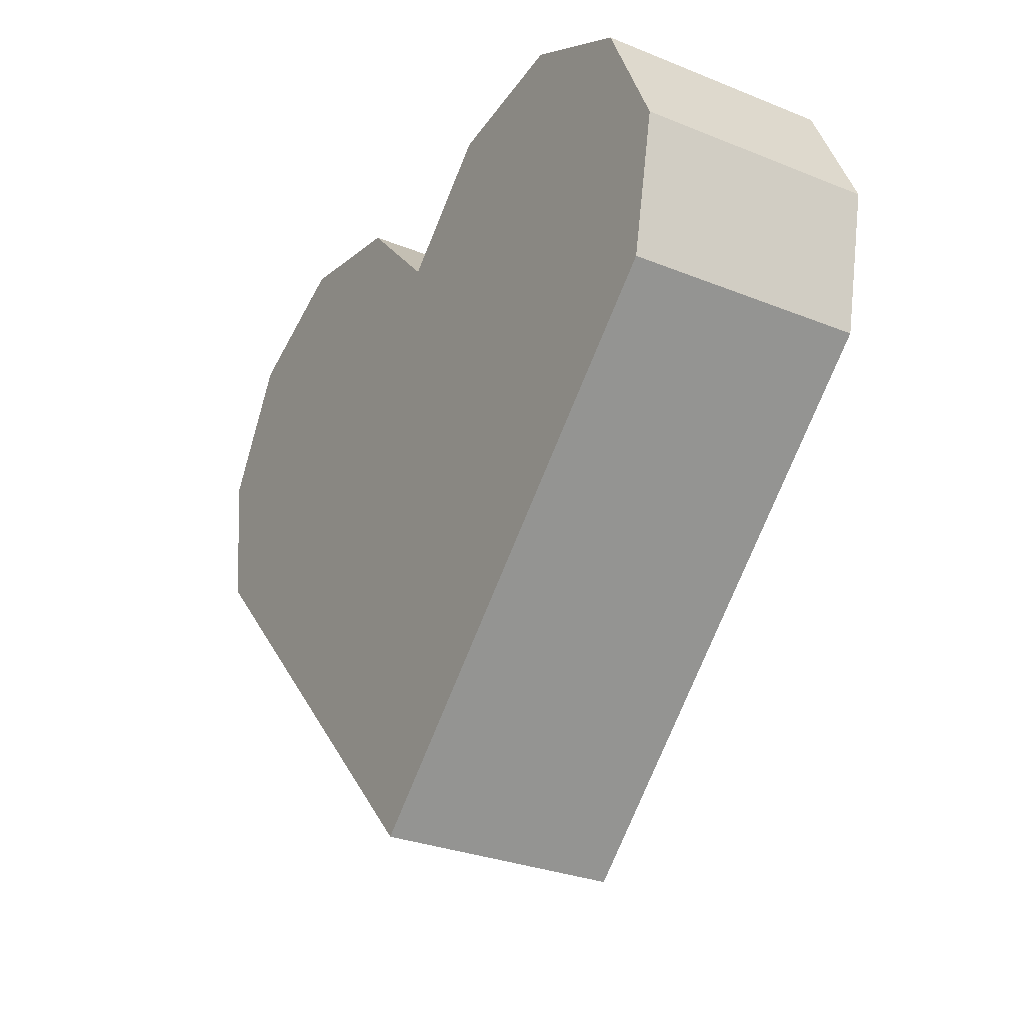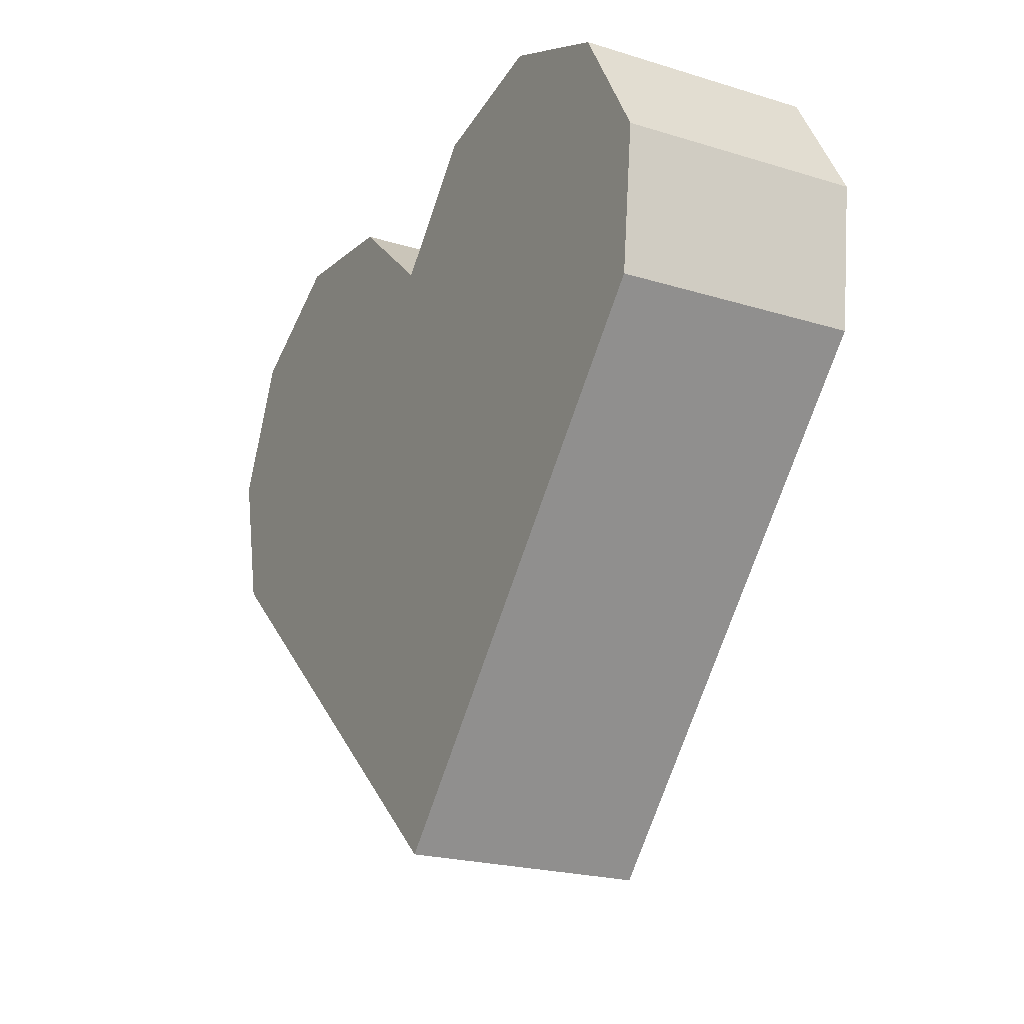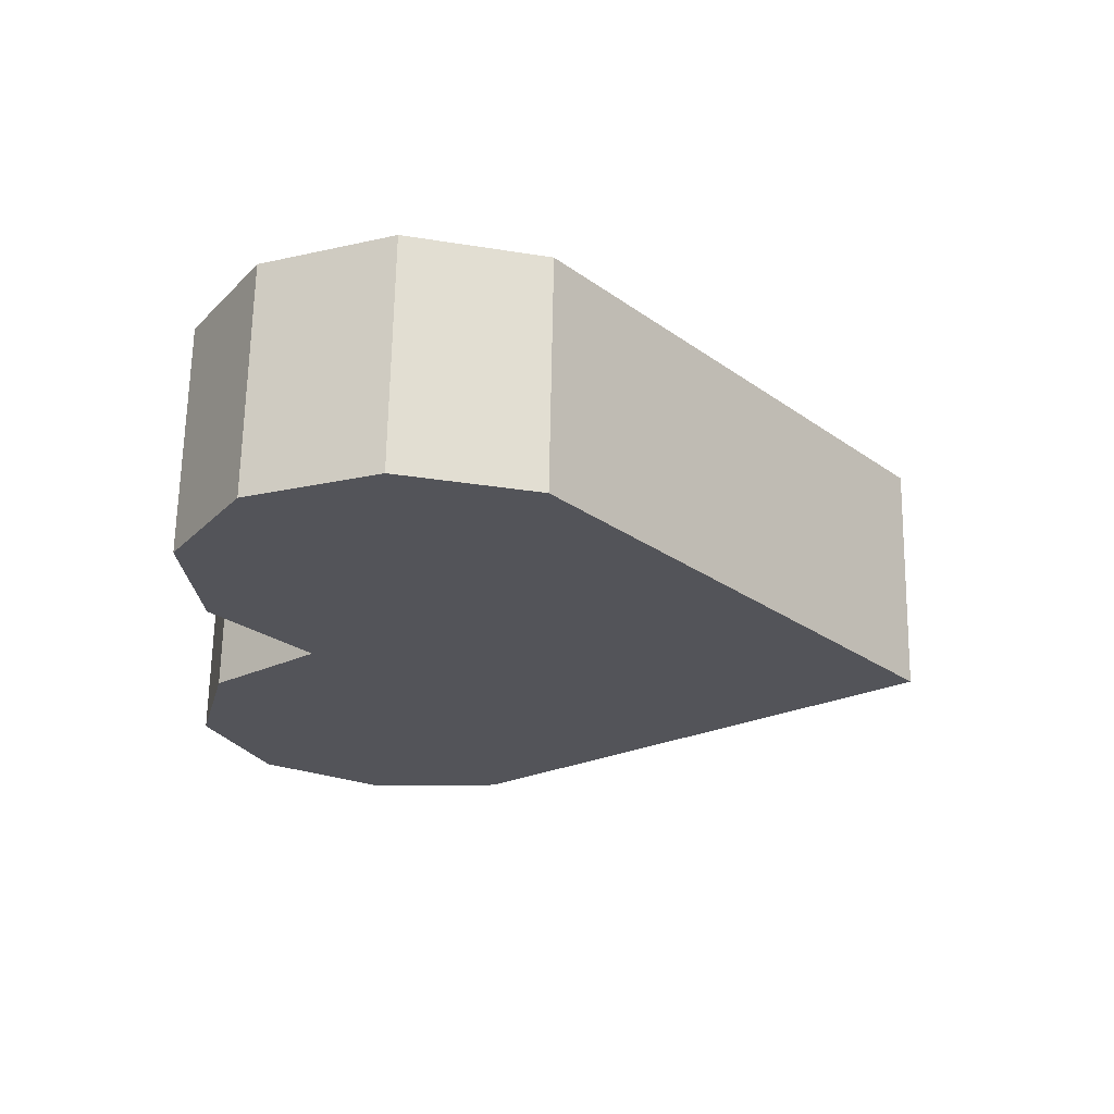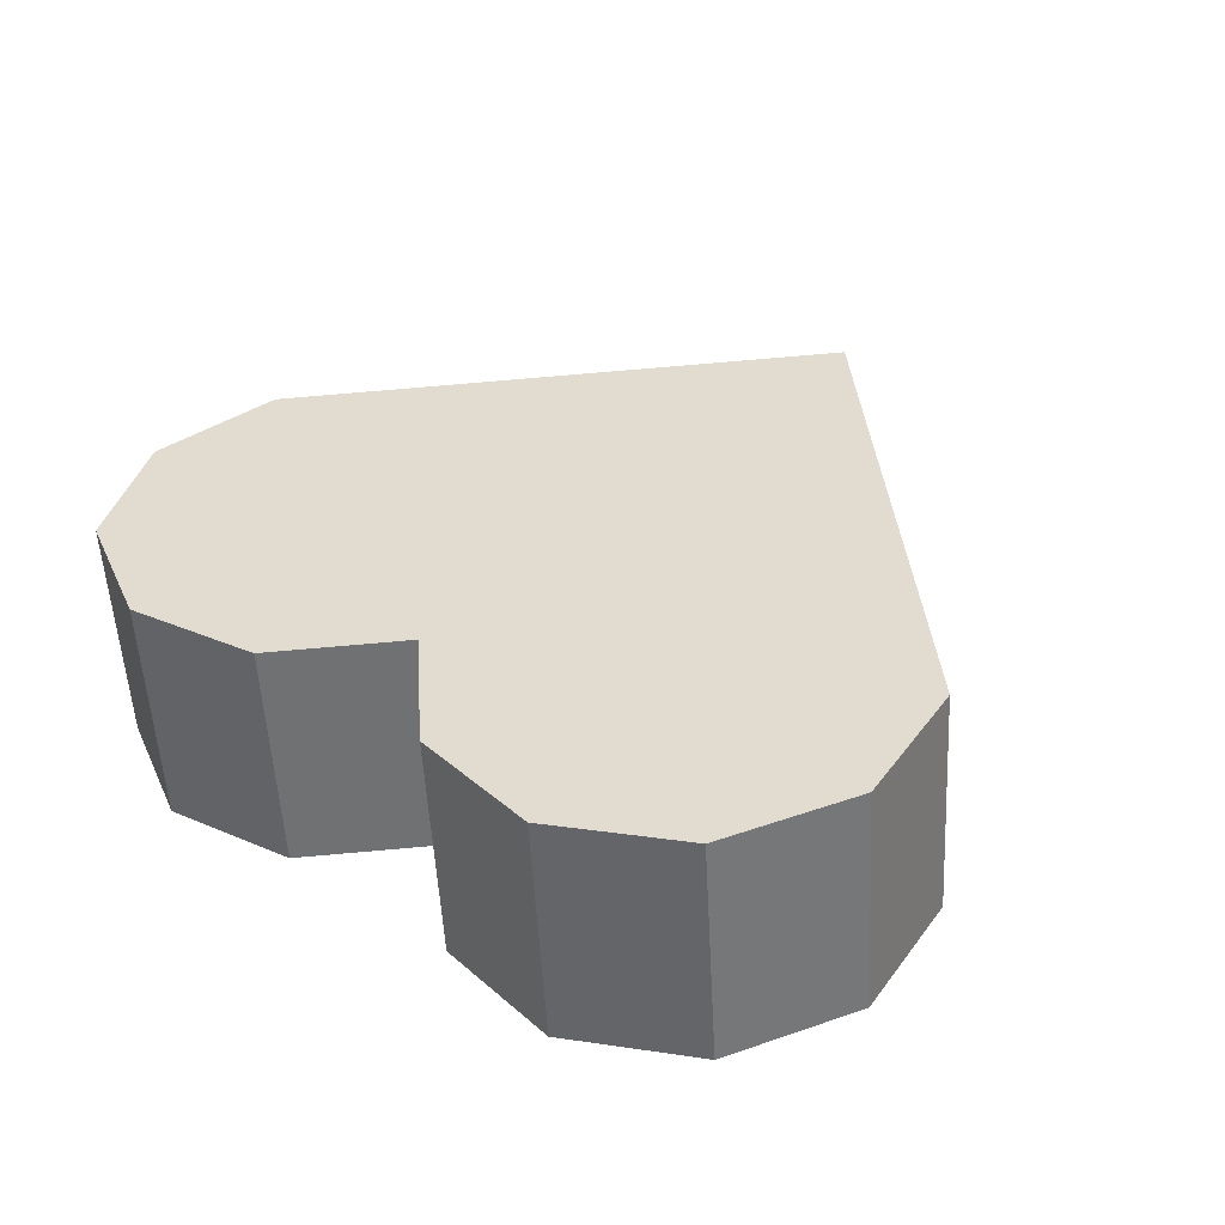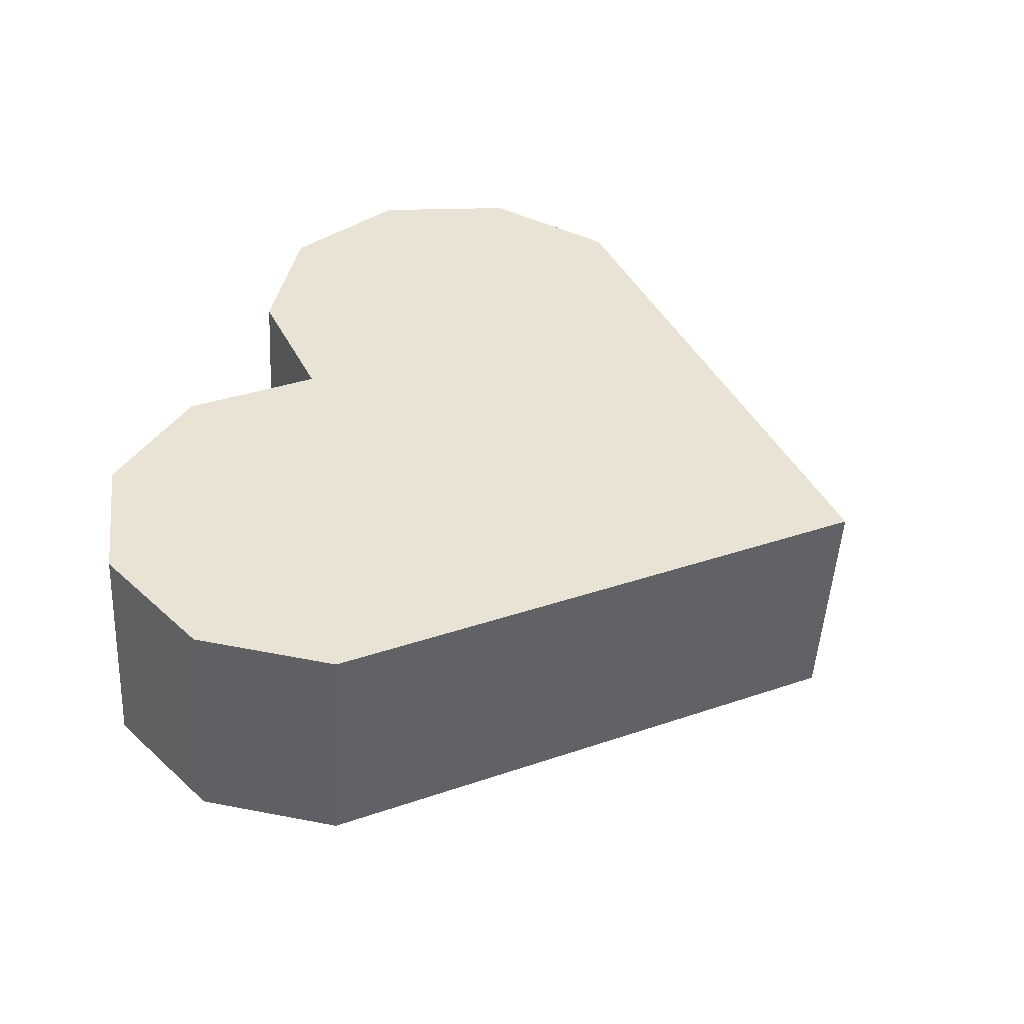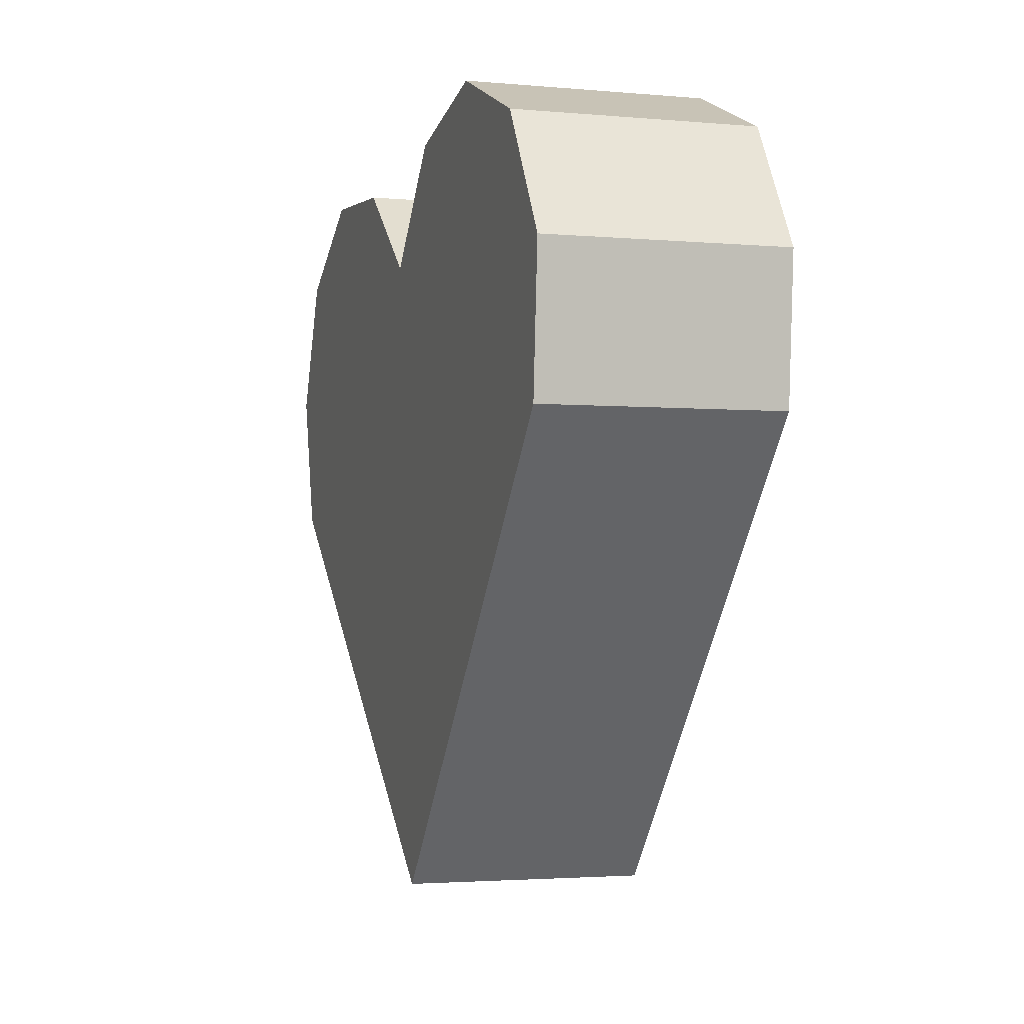
<metadata>
{"format":"obj","ext":"obj","renderer":"f3d","projection":"perspective","resolution":1024,"background":"white","views":[{"elev":-26.4,"azim":-115.5,"up":"+Y"},{"elev":-24.6,"azim":66.7,"up":"+Y"},{"elev":-18.2,"azim":-94.8,"up":"+Z"},{"elev":40.0,"azim":-139.3,"up":"+Z"},{"elev":44.8,"azim":-70.1,"up":"+Z"},{"elev":-7.4,"azim":77.4,"up":"+Y"}]}
</metadata>
<code>
o Heart_Particle_Cylinder.010
v -0.3739 0.02468 0.1476
v -0.3924 0.02987 -0.04926
v -0.3081 -0.05488 -0.05943
v -0.2896 -0.06006 0.1375
v -0.02875 0.2012 0.1198
v -0.04729 0.2064 -0.07711
v -0.132 0.291 -0.0669
v -0.1135 0.2858 0.13
v -0.2499 0.3097 -0.05531
v -0.2314 0.3045 0.1416
v -0.3564 0.2552 -0.04671
v -0.3379 0.25 0.1502
v -0.4109 0.1483 -0.0444
v -0.3923 0.1431 0.1525
v -0.04857 -0.3161 -0.09074
v -0.03003 -0.3213 0.1062
v 0.2123 -0.05488 -0.1084
v 0.2308 -0.06006 0.08848
v 0.2969 0.02992 -0.1142
v 0.3155 0.02473 0.08274
v 0.3159 0.1484 -0.1128
v 0.3344 0.1432 0.08408
v 0.2619 0.2552 -0.1049
v 0.2805 0.25 0.09197
v 0.1557 0.3097 -0.09349
v 0.1742 0.3045 0.1034
v 0.03765 0.2909 -0.08288
v 0.05618 0.2857 0.114
f 2 4 1
f 6 8 5
f 7 10 8
f 9 12 10
f 11 14 12
f 13 1 14
f 3 16 4
f 15 18 16
f 16 5 4
f 15 6 17
f 17 20 18
f 19 22 20
f 21 24 22
f 23 26 24
f 25 28 26
f 27 5 28
f 17 27 19
f 3 7 6
f 9 2 13
f 11 9 13
f 21 27 25
f 23 21 25
f 18 28 5
f 22 28 20
f 24 26 22
f 4 8 1
f 10 1 8
f 12 14 10
f 2 3 4
f 6 7 8
f 7 9 10
f 9 11 12
f 11 13 14
f 13 2 1
f 3 15 16
f 15 17 18
f 16 18 5
f 15 3 6
f 17 19 20
f 19 21 22
f 21 23 24
f 23 25 26
f 25 27 28
f 27 6 5
f 17 6 27
f 3 2 7
f 9 7 2
f 21 19 27
f 18 20 28
f 22 26 28
f 4 5 8
f 10 14 1

</code>
